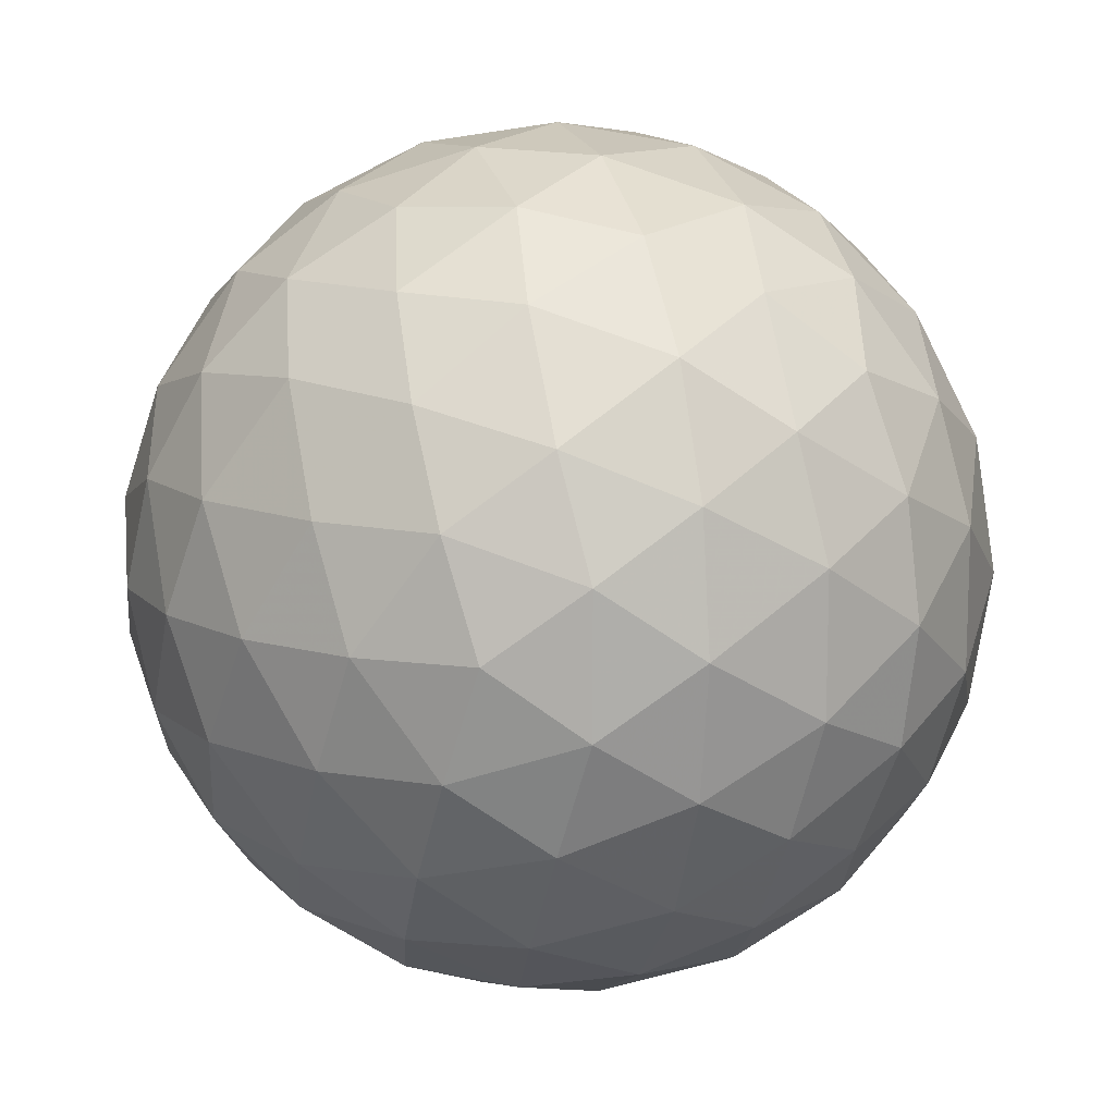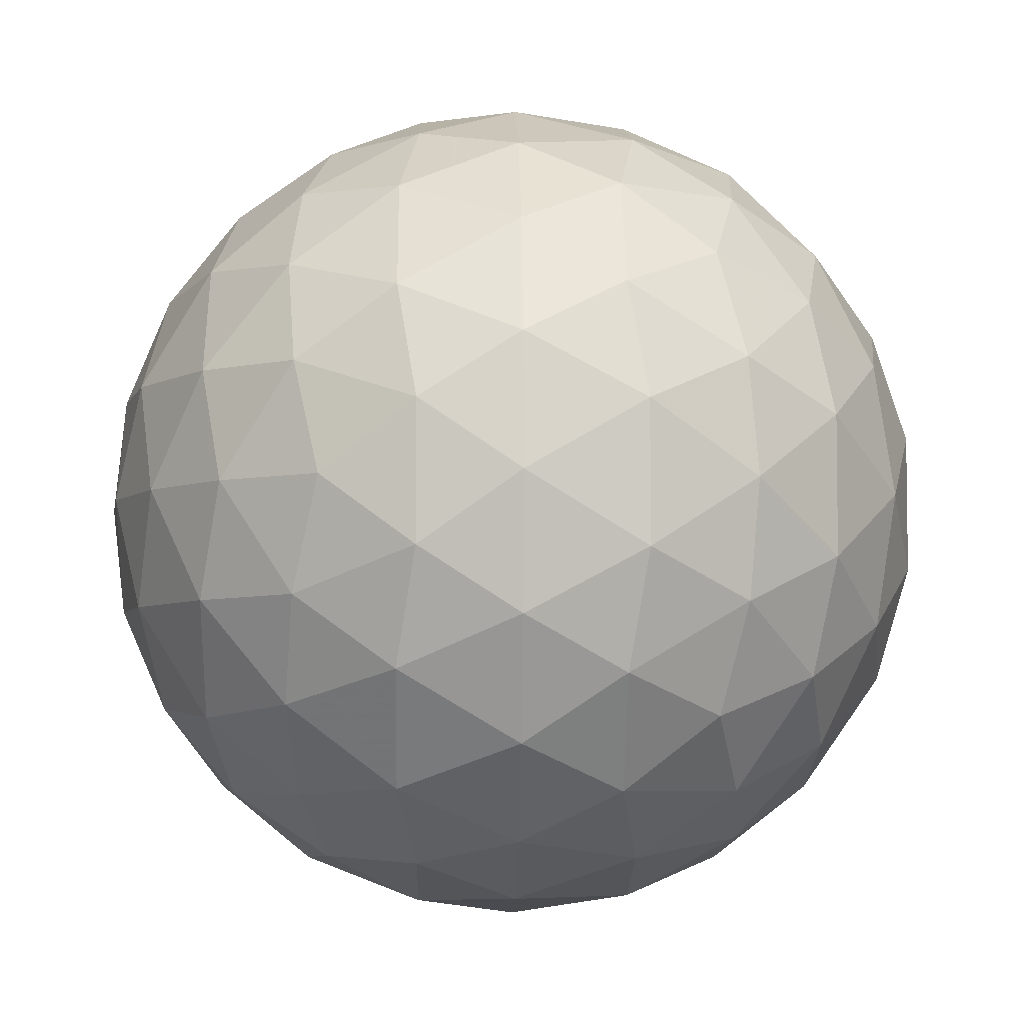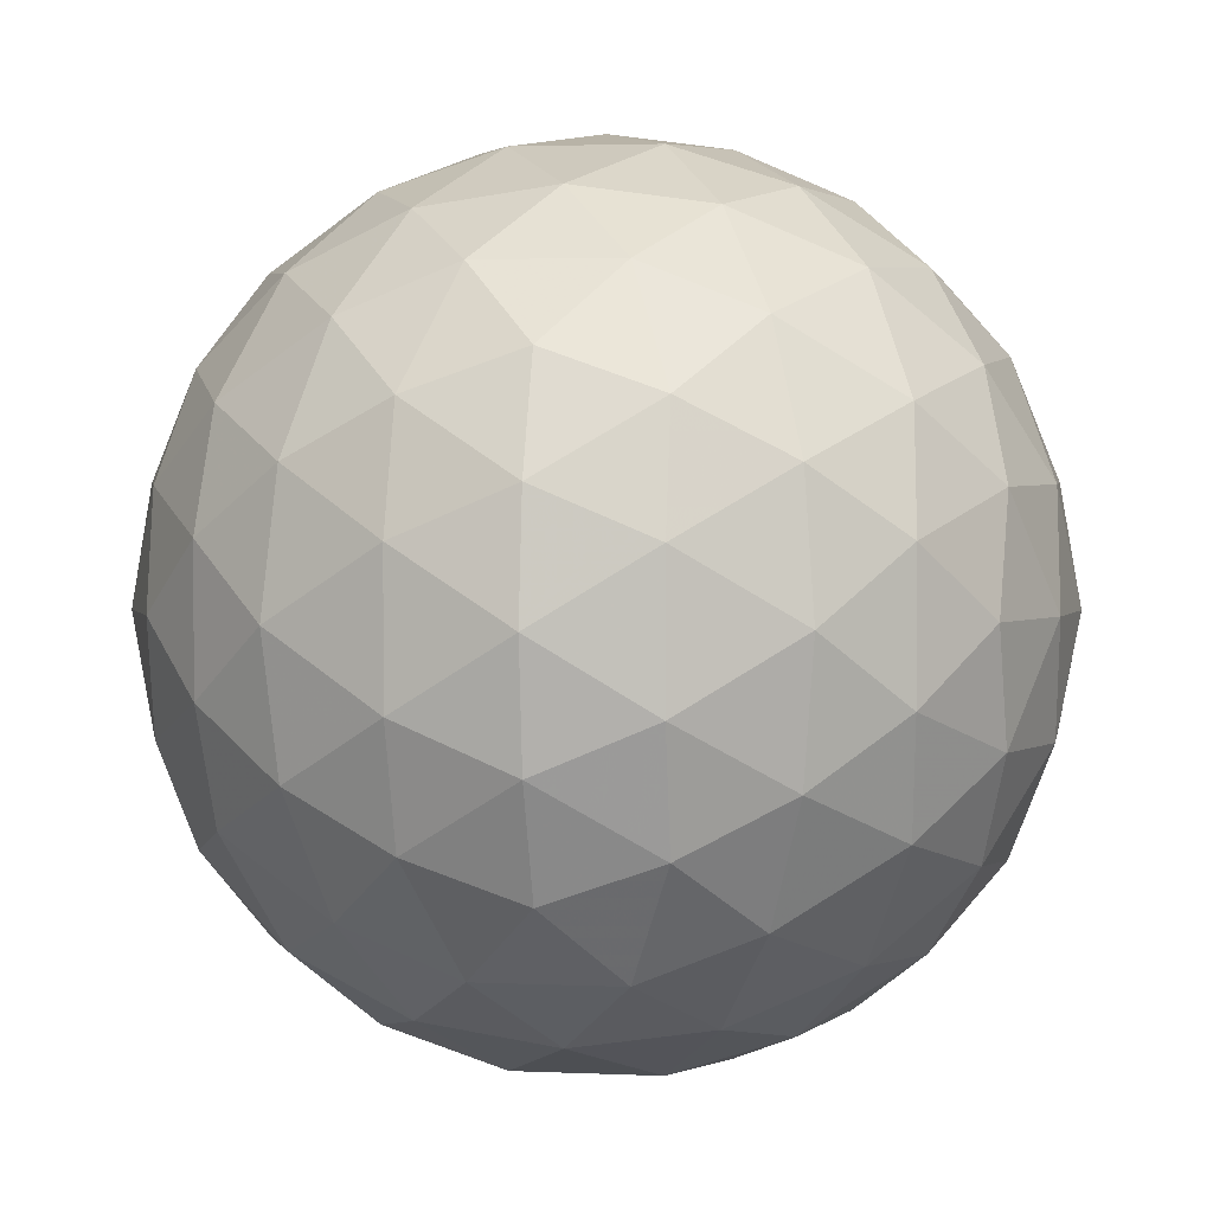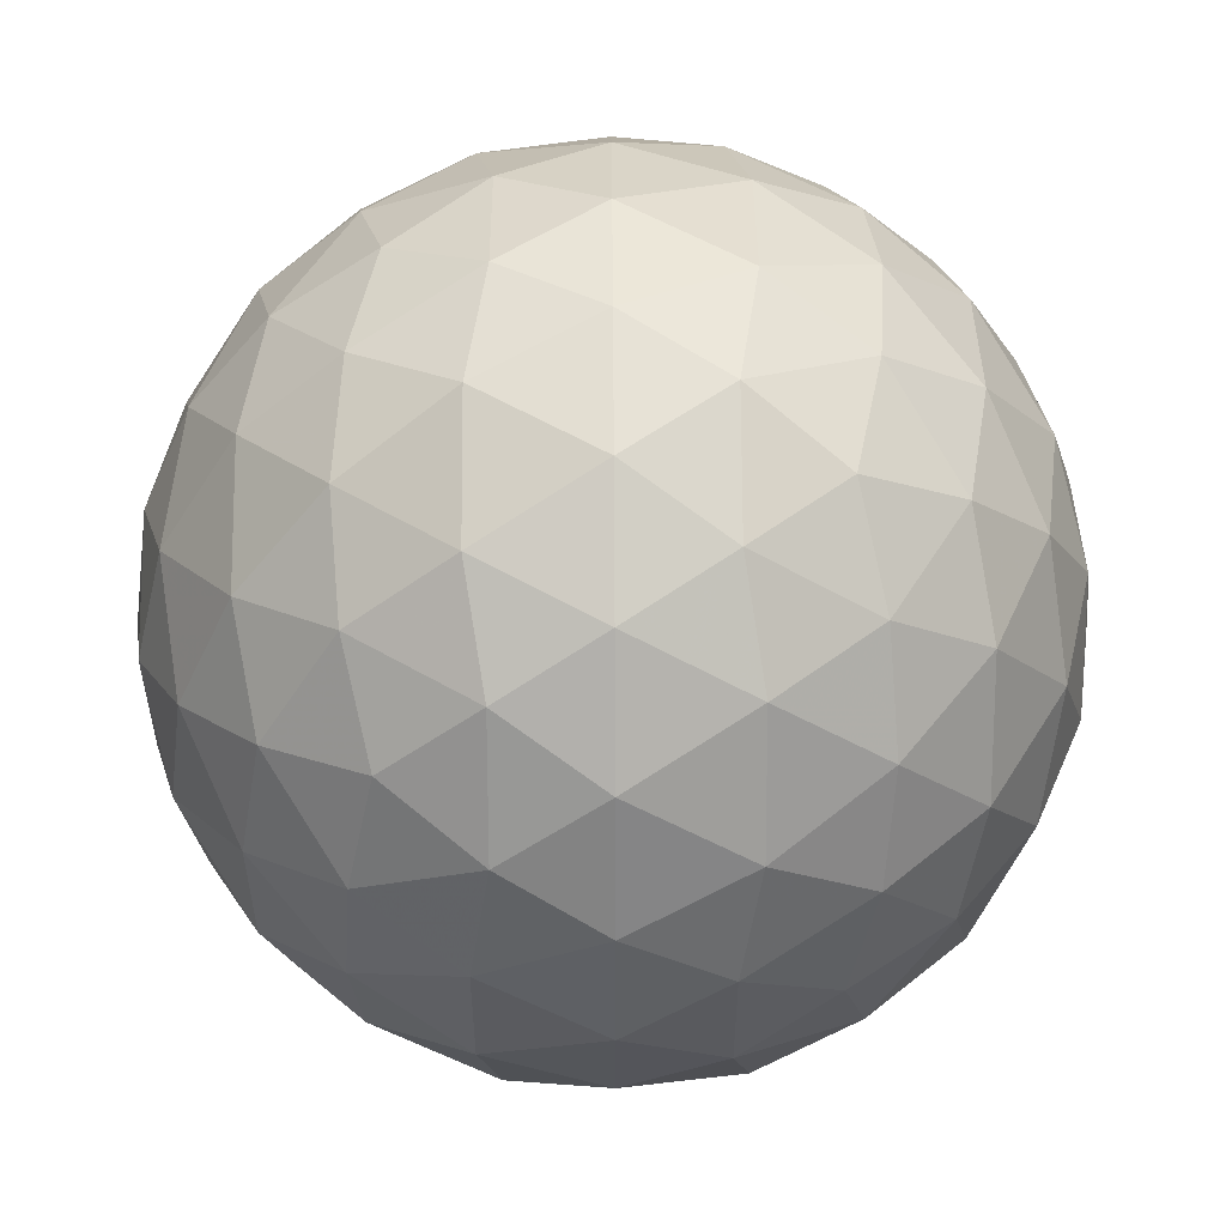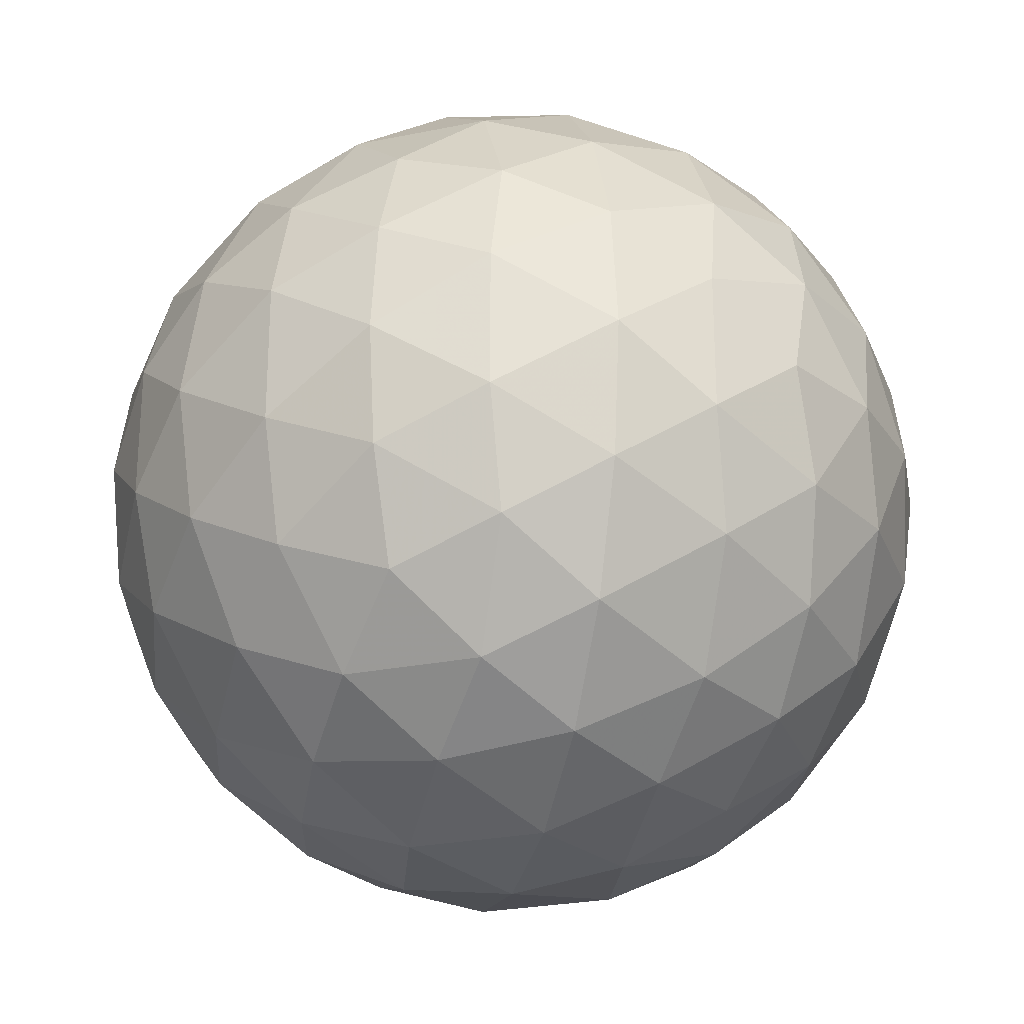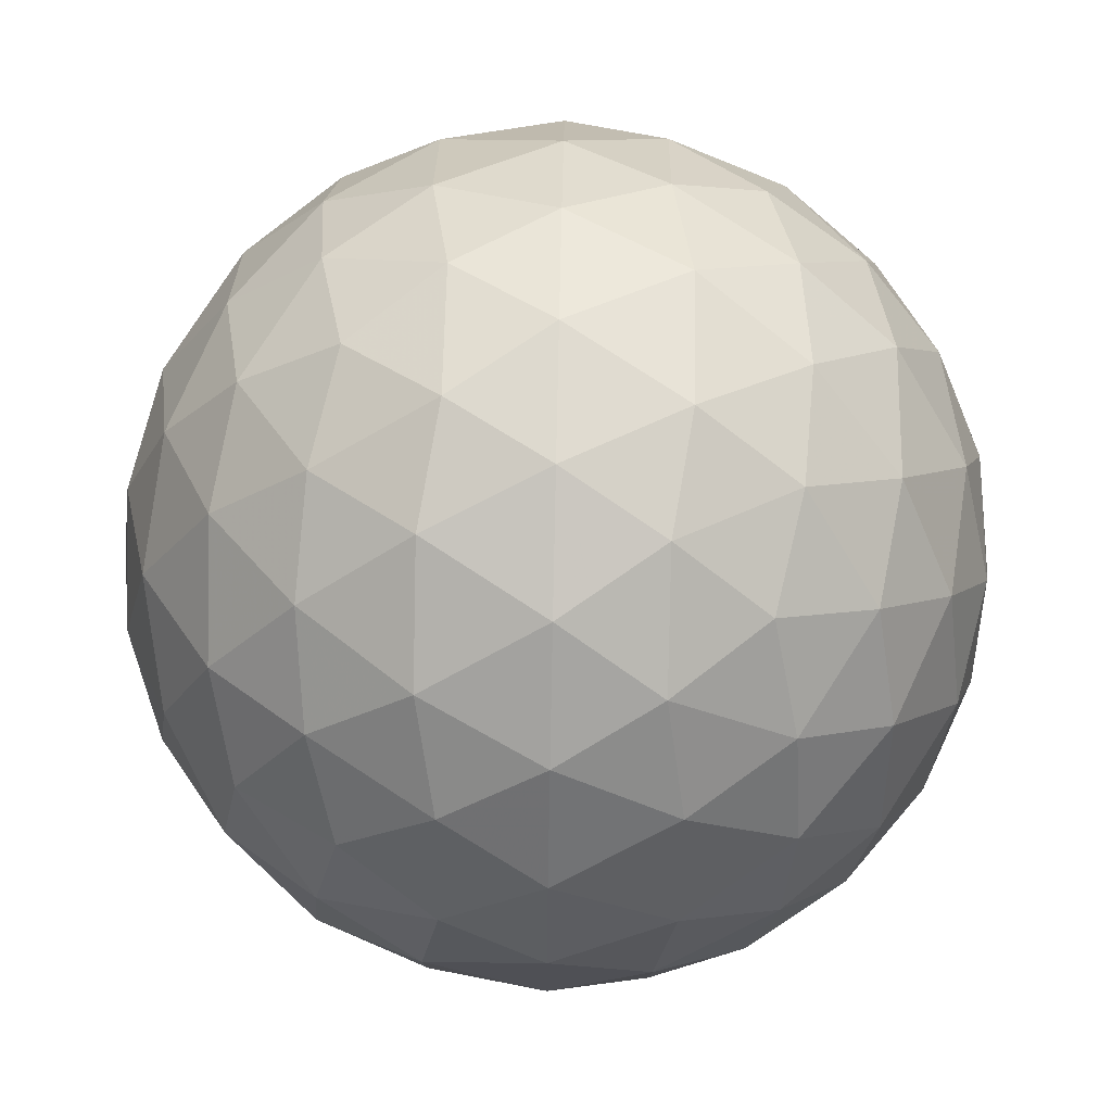
<metadata>
{"format":"obj","ext":"obj","renderer":"f3d","projection":"perspective","resolution":1024,"background":"white","views":[{"elev":12.8,"azim":40.6,"up":"+Z"},{"elev":-5.4,"azim":-33.2,"up":"+Y"},{"elev":2.7,"azim":99.2,"up":"+Z"},{"elev":55.5,"azim":-148.6,"up":"+Y"},{"elev":-25.7,"azim":-161.8,"up":"+Y"},{"elev":79.5,"azim":122.9,"up":"+Z"}]}
</metadata>
<code>
v 37.76 38.22 4.46
v 39.87 38.22 4.46
v 37.76 34.82 4.46
v 39.87 34.82 4.46
v 38.81 35.47 6.161
v 38.81 37.57 6.161
v 38.81 35.47 2.759
v 38.81 37.57 2.759
v 40.52 36.52 3.409
v 40.52 36.52 5.512
v 37.11 36.52 3.409
v 37.11 36.52 5.512
v 38.81 38.52 4.46
v 38.81 34.52 4.46
v 38.2 34.9 5.46
v 39.43 34.9 5.46
v 38.2 38.14 5.46
v 39.43 38.14 5.46
v 38.81 36.52 6.46
v 38.2 34.9 3.46
v 39.43 34.9 3.46
v 38.2 38.14 3.46
v 39.43 38.14 3.46
v 38.81 36.52 2.46
v 40.43 37.52 3.842
v 40.43 35.52 3.842
v 39.81 35.9 2.842
v 39.81 37.14 2.842
v 40.43 37.52 5.078
v 40.43 35.52 5.078
v 39.81 35.9 6.078
v 39.81 37.14 6.078
v 40.81 36.52 4.46
v 37.2 37.52 3.842
v 37.2 35.52 3.842
v 37.81 35.9 2.842
v 37.81 37.14 2.842
v 37.2 37.52 5.078
v 37.2 35.52 5.078
v 37.81 35.9 6.078
v 37.81 37.14 6.078
v 36.81 36.52 4.46
v 38.27 38.44 4.46
v 39.36 38.44 4.46
v 38.27 34.59 4.46
v 39.36 34.59 4.46
v 37.95 34.79 4.98
v 38.49 35.13 5.864
v 38.49 34.62 4.986
v 39.68 34.79 4.98
v 39.14 35.13 5.864
v 39.14 34.62 4.986
v 38.81 34.82 5.512
v 37.95 38.24 4.98
v 38.49 37.91 5.864
v 38.49 38.42 4.986
v 39.68 38.24 4.98
v 39.14 37.91 5.864
v 39.14 38.42 4.986
v 38.81 38.22 5.512
v 38.81 35.97 6.384
v 38.81 37.06 6.384
v 37.95 34.79 3.94
v 38.49 35.13 3.056
v 38.49 34.62 3.934
v 39.68 34.79 3.94
v 39.14 35.13 3.056
v 39.14 34.62 3.934
v 38.81 34.82 3.409
v 37.95 38.24 3.94
v 38.49 37.91 3.056
v 38.49 38.42 3.934
v 39.68 38.24 3.94
v 39.14 37.91 3.056
v 39.14 38.42 3.934
v 38.81 38.22 3.409
v 38.81 35.97 2.536
v 38.81 37.06 2.536
v 40.2 37.92 4.139
v 40.54 37.04 3.592
v 39.99 37.89 3.609
v 40.2 35.11 4.139
v 40.54 36 3.592
v 39.99 35.14 3.609
v 39.33 35.65 2.735
v 40.22 36.2 3.073
v 39.67 35.34 3.084
v 39.34 36.19 2.558
v 40.19 35.67 3.285
v 39.33 37.39 2.735
v 40.22 36.84 3.073
v 39.67 37.69 3.084
v 39.34 36.84 2.558
v 40.19 37.37 3.285
v 39.87 36.52 2.759
v 40.2 37.92 4.781
v 40.54 37.04 5.328
v 39.99 37.89 5.311
v 40.52 37.57 4.46
v 40.2 35.11 4.781
v 40.54 36 5.328
v 39.99 35.14 5.311
v 40.52 35.47 4.46
v 39.33 35.65 6.185
v 40.22 36.2 5.848
v 39.67 35.34 5.836
v 39.34 36.19 6.362
v 40.19 35.67 5.636
v 39.33 37.39 6.185
v 40.22 36.84 5.848
v 39.67 37.69 5.836
v 39.34 36.84 6.362
v 40.19 37.37 5.636
v 39.87 36.52 6.161
v 40.74 36.52 3.914
v 40.74 36.52 5.007
v 40.72 37.04 4.135
v 40.72 35.99 4.135
v 40.72 37.04 4.785
v 40.72 35.99 4.785
v 37.43 37.92 4.139
v 37.09 37.04 3.592
v 37.64 37.89 3.609
v 37.43 35.11 4.139
v 37.09 36 3.592
v 37.64 35.14 3.609
v 38.3 35.65 2.735
v 37.41 36.2 3.073
v 37.96 35.34 3.084
v 38.29 36.19 2.558
v 37.44 35.67 3.285
v 38.3 37.39 2.735
v 37.41 36.84 3.073
v 37.96 37.69 3.084
v 38.29 36.84 2.558
v 37.44 37.37 3.285
v 37.76 36.52 2.759
v 37.43 37.92 4.781
v 37.09 37.04 5.328
v 37.64 37.89 5.311
v 37.11 37.57 4.46
v 37.43 35.11 4.781
v 37.09 36 5.328
v 37.64 35.14 5.311
v 37.11 35.47 4.46
v 38.3 35.65 6.185
v 37.41 36.2 5.848
v 37.96 35.34 5.836
v 38.29 36.19 6.362
v 37.44 35.67 5.636
v 38.3 37.39 6.185
v 37.41 36.84 5.848
v 37.96 37.69 5.836
v 38.29 36.84 6.362
v 37.44 37.37 5.636
v 37.76 36.52 6.161
v 36.89 36.52 3.914
v 36.89 36.52 5.007
v 36.91 37.04 4.135
v 36.91 35.99 4.135
v 36.91 37.04 4.785
v 36.91 35.99 4.785
f 1 138 54
f 138 38 140
f 54 140 17
f 138 140 54
f 38 139 155
f 139 12 152
f 155 152 41
f 139 152 155
f 17 153 55
f 153 41 151
f 55 151 6
f 153 151 55
f 38 155 140
f 155 41 153
f 140 153 17
f 155 153 140
f 1 54 43
f 54 17 56
f 43 56 13
f 54 56 43
f 17 55 60
f 55 6 58
f 60 58 18
f 55 58 60
f 13 59 44
f 59 18 57
f 44 57 2
f 59 57 44
f 17 60 56
f 60 18 59
f 56 59 13
f 60 59 56
f 1 43 70
f 43 13 72
f 70 72 22
f 43 72 70
f 13 44 75
f 44 2 73
f 75 73 23
f 44 73 75
f 22 76 71
f 76 23 74
f 71 74 8
f 76 74 71
f 13 75 72
f 75 23 76
f 72 76 22
f 75 76 72
f 1 70 121
f 70 22 123
f 121 123 34
f 70 123 121
f 22 71 134
f 71 8 132
f 134 132 37
f 71 132 134
f 34 136 122
f 136 37 133
f 122 133 11
f 136 133 122
f 22 134 123
f 134 37 136
f 123 136 34
f 134 136 123
f 1 121 138
f 121 34 141
f 138 141 38
f 121 141 138
f 34 122 159
f 122 11 157
f 159 157 42
f 122 157 159
f 38 161 139
f 161 42 158
f 139 158 12
f 161 158 139
f 34 159 141
f 159 42 161
f 141 161 38
f 159 161 141
f 2 57 96
f 57 18 98
f 96 98 29
f 57 98 96
f 18 58 111
f 58 6 109
f 111 109 32
f 58 109 111
f 29 113 97
f 113 32 110
f 97 110 10
f 113 110 97
f 18 111 98
f 111 32 113
f 98 113 29
f 111 113 98
f 6 151 62
f 151 41 154
f 62 154 19
f 151 154 62
f 41 152 156
f 152 12 147
f 156 147 40
f 152 147 156
f 19 149 61
f 149 40 146
f 61 146 5
f 149 146 61
f 41 156 154
f 156 40 149
f 154 149 19
f 156 149 154
f 12 158 143
f 158 42 162
f 143 162 39
f 158 162 143
f 42 157 160
f 157 11 125
f 160 125 35
f 157 125 160
f 39 145 142
f 145 35 124
f 142 124 3
f 145 124 142
f 42 160 162
f 160 35 145
f 162 145 39
f 160 145 162
f 11 133 128
f 133 37 137
f 128 137 36
f 133 137 128
f 37 132 135
f 132 8 78
f 135 78 24
f 132 78 135
f 36 130 127
f 130 24 77
f 127 77 7
f 130 77 127
f 37 135 137
f 135 24 130
f 137 130 36
f 135 130 137
f 8 74 90
f 74 23 92
f 90 92 28
f 74 92 90
f 23 73 81
f 73 2 79
f 81 79 25
f 73 79 81
f 28 94 91
f 94 25 80
f 91 80 9
f 94 80 91
f 23 81 92
f 81 25 94
f 92 94 28
f 81 94 92
f 4 100 50
f 100 30 102
f 50 102 16
f 100 102 50
f 30 101 108
f 101 10 105
f 108 105 31
f 101 105 108
f 16 106 51
f 106 31 104
f 51 104 5
f 106 104 51
f 30 108 102
f 108 31 106
f 102 106 16
f 108 106 102
f 4 50 46
f 50 16 52
f 46 52 14
f 50 52 46
f 16 51 53
f 51 5 48
f 53 48 15
f 51 48 53
f 14 49 45
f 49 15 47
f 45 47 3
f 49 47 45
f 16 53 52
f 53 15 49
f 52 49 14
f 53 49 52
f 4 46 66
f 46 14 68
f 66 68 21
f 46 68 66
f 14 45 65
f 45 3 63
f 65 63 20
f 45 63 65
f 21 69 67
f 69 20 64
f 67 64 7
f 69 64 67
f 14 65 68
f 65 20 69
f 68 69 21
f 65 69 68
f 4 66 82
f 66 21 84
f 82 84 26
f 66 84 82
f 21 67 87
f 67 7 85
f 87 85 27
f 67 85 87
f 26 89 83
f 89 27 86
f 83 86 9
f 89 86 83
f 21 87 84
f 87 27 89
f 84 89 26
f 87 89 84
f 4 82 100
f 82 26 103
f 100 103 30
f 82 103 100
f 26 83 118
f 83 9 115
f 118 115 33
f 83 115 118
f 30 120 101
f 120 33 116
f 101 116 10
f 120 116 101
f 26 118 103
f 118 33 120
f 103 120 30
f 118 120 103
f 5 104 61
f 104 31 107
f 61 107 19
f 104 107 61
f 31 105 114
f 105 10 110
f 114 110 32
f 105 110 114
f 19 112 62
f 112 32 109
f 62 109 6
f 112 109 62
f 31 114 107
f 114 32 112
f 107 112 19
f 114 112 107
f 3 47 142
f 47 15 144
f 142 144 39
f 47 144 142
f 15 48 148
f 48 5 146
f 148 146 40
f 48 146 148
f 39 150 143
f 150 40 147
f 143 147 12
f 150 147 143
f 15 148 144
f 148 40 150
f 144 150 39
f 148 150 144
f 7 64 127
f 64 20 129
f 127 129 36
f 64 129 127
f 20 63 126
f 63 3 124
f 126 124 35
f 63 124 126
f 36 131 128
f 131 35 125
f 128 125 11
f 131 125 128
f 20 126 129
f 126 35 131
f 129 131 36
f 126 131 129
f 9 86 91
f 86 27 95
f 91 95 28
f 86 95 91
f 27 85 88
f 85 7 77
f 88 77 24
f 85 77 88
f 28 93 90
f 93 24 78
f 90 78 8
f 93 78 90
f 27 88 95
f 88 24 93
f 95 93 28
f 88 93 95
f 10 116 97
f 116 33 119
f 97 119 29
f 116 119 97
f 33 115 117
f 115 9 80
f 117 80 25
f 115 80 117
f 29 99 96
f 99 25 79
f 96 79 2
f 99 79 96
f 33 117 119
f 117 25 99
f 119 99 29
f 117 99 119

</code>
